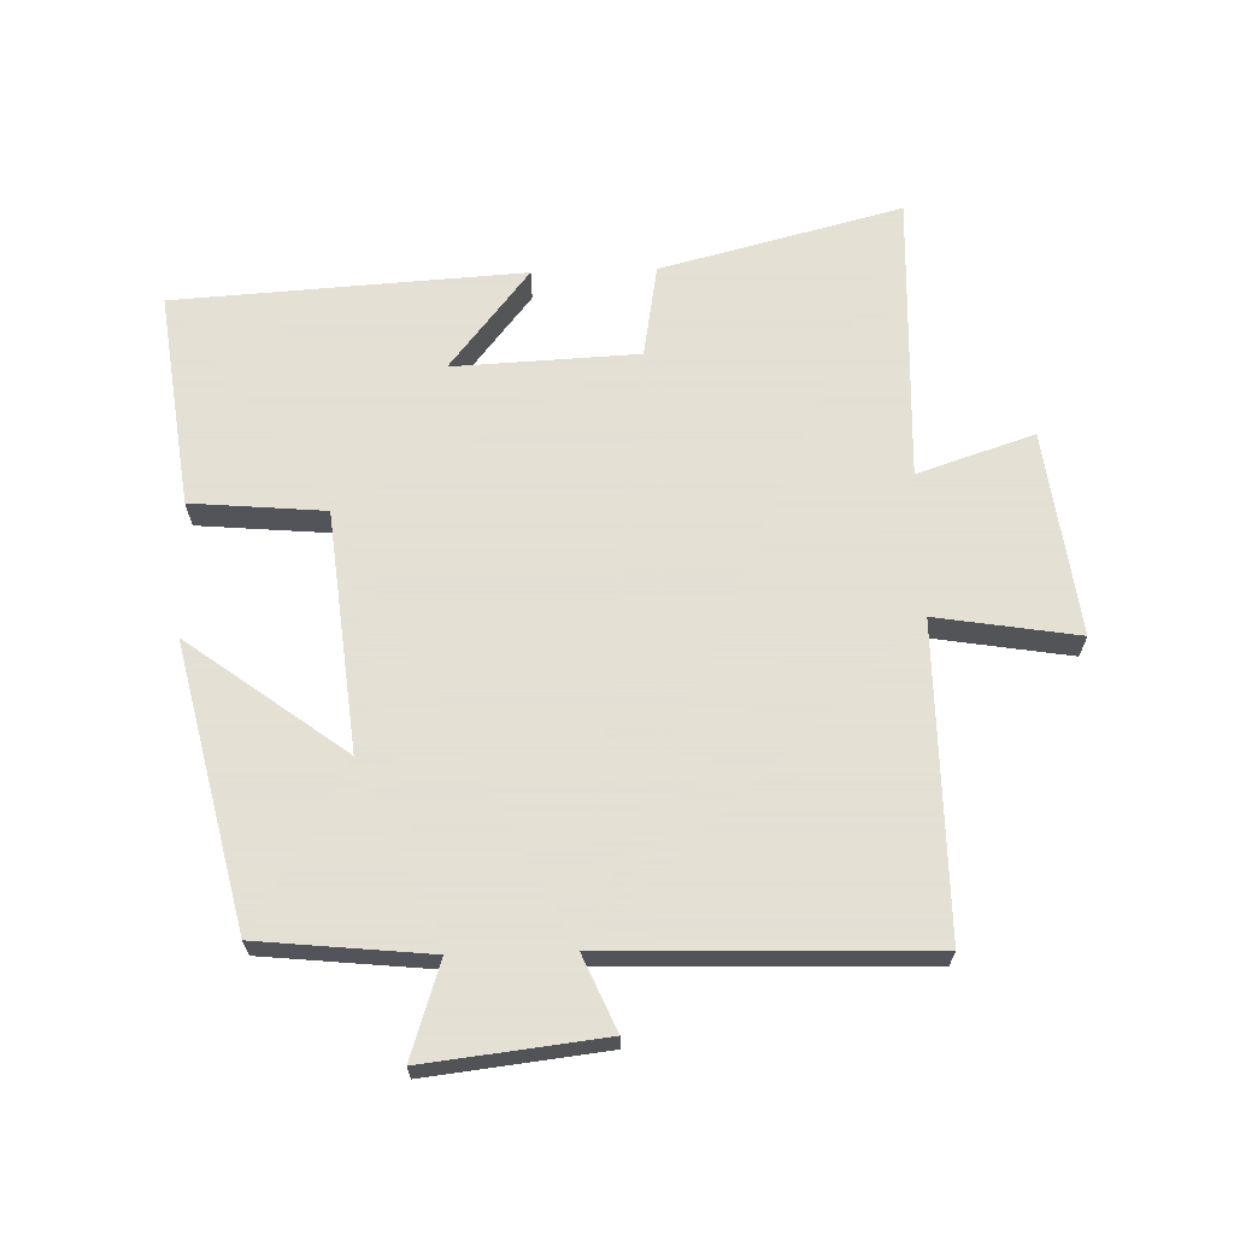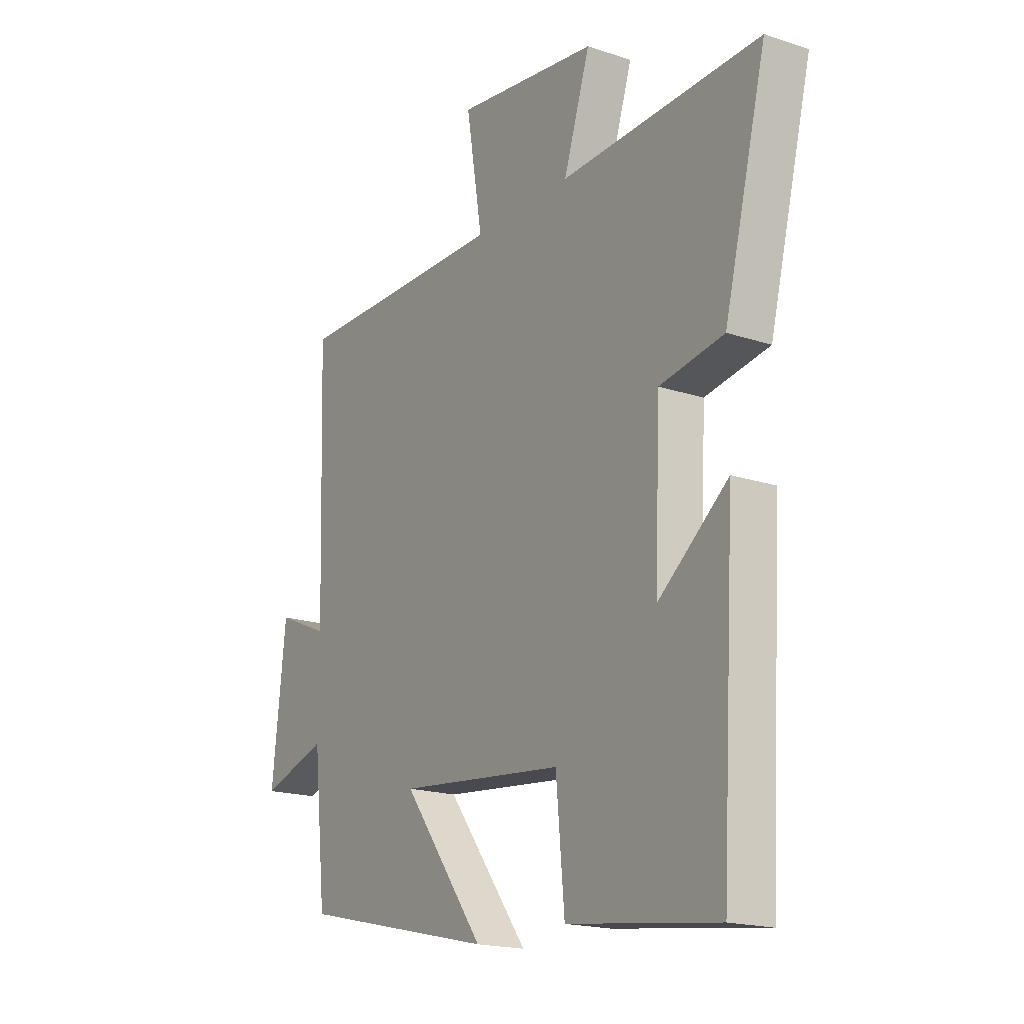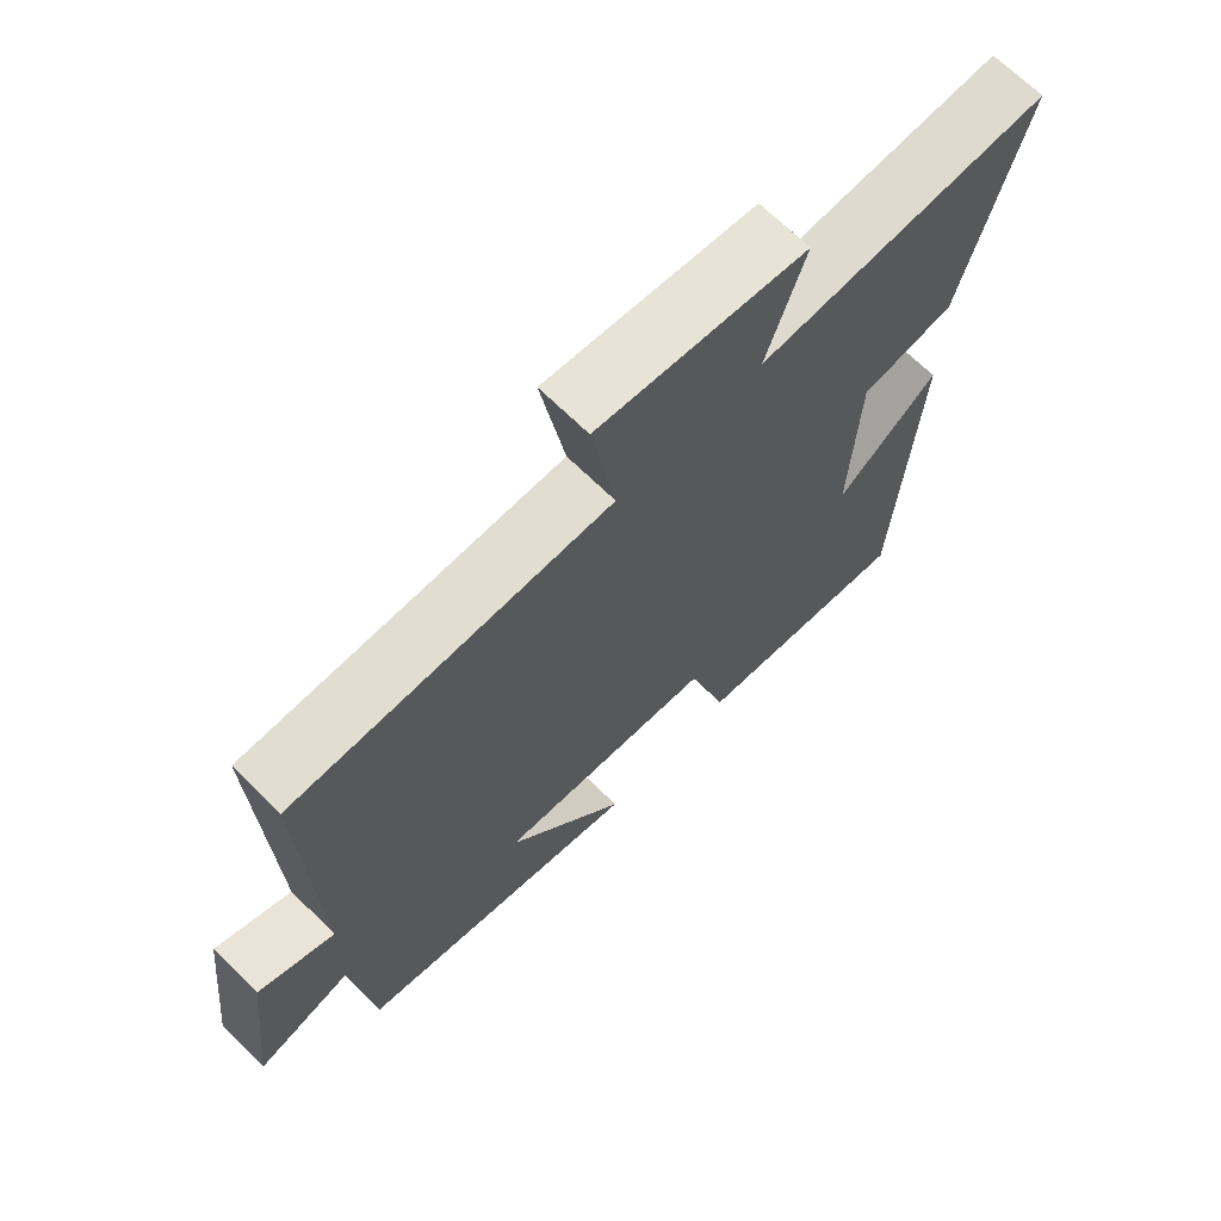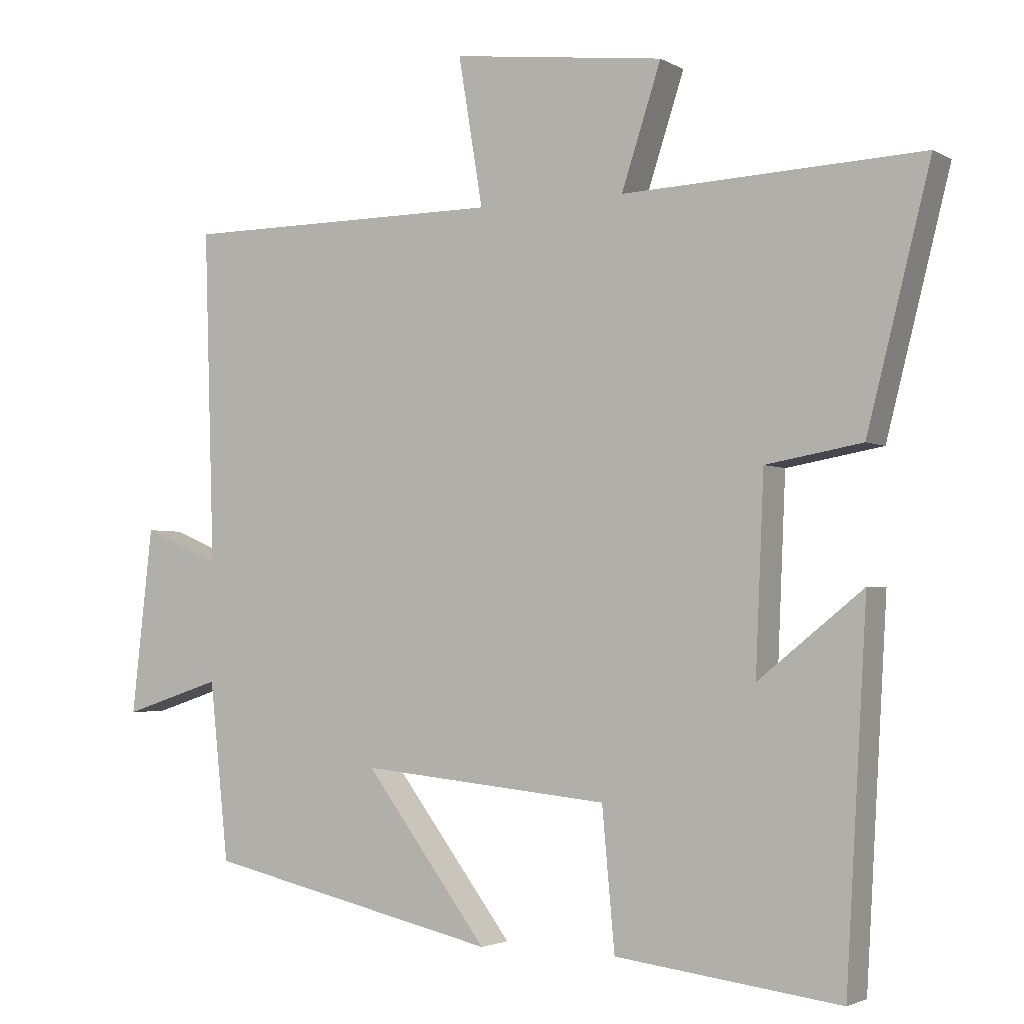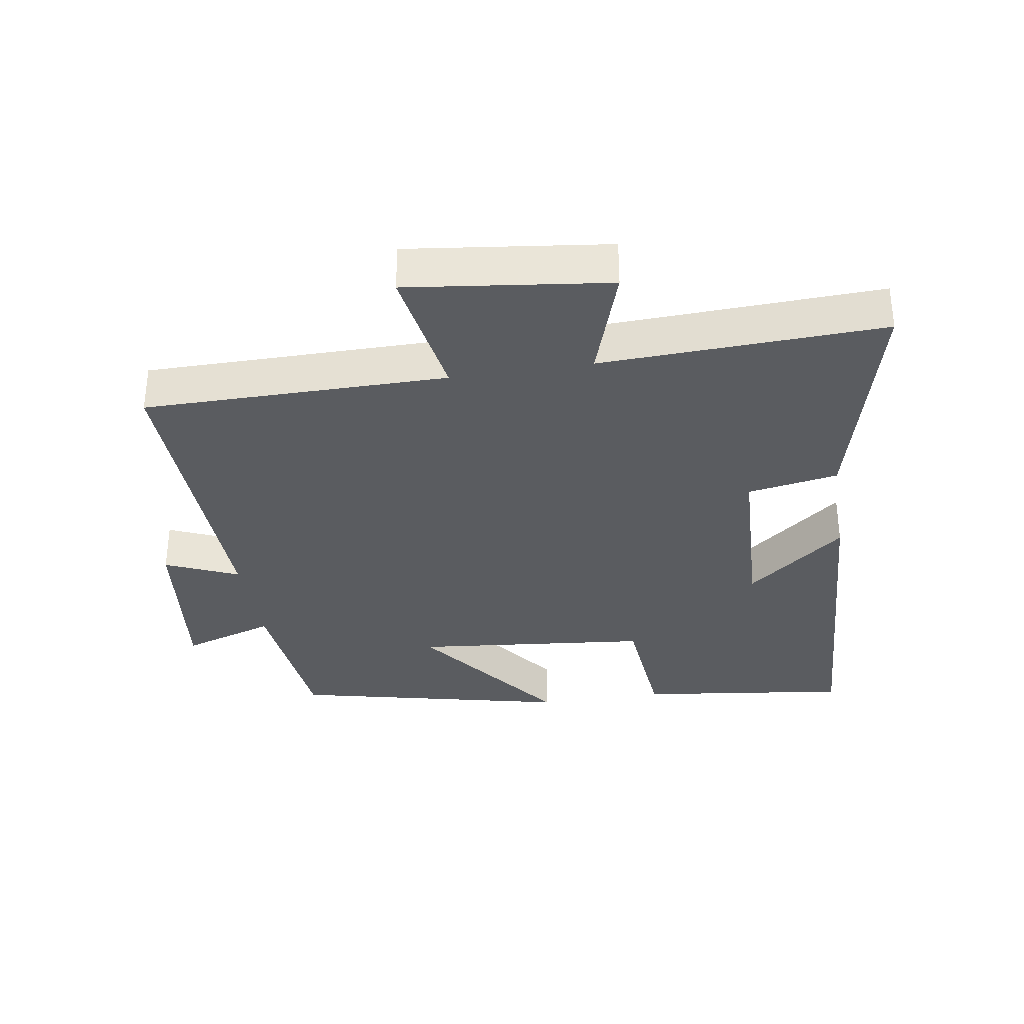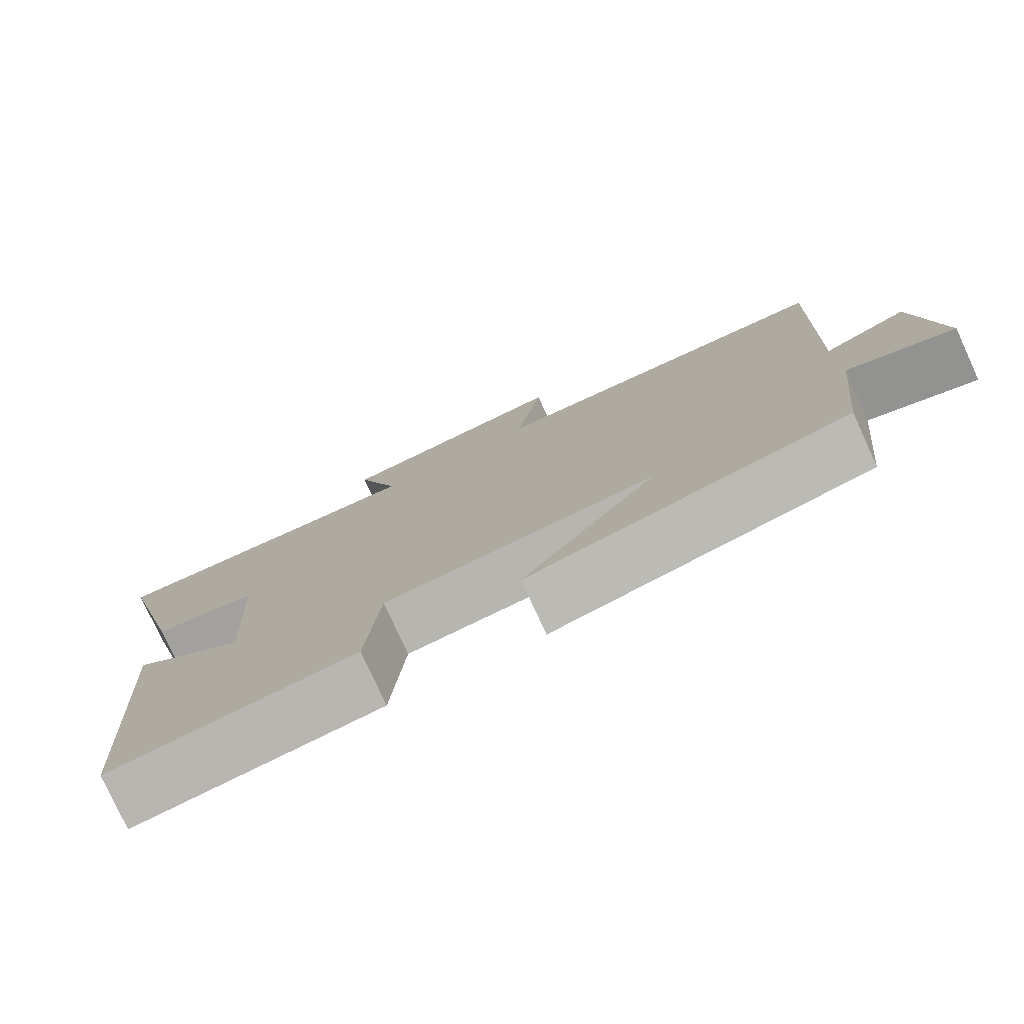
<metadata>
{"format":"obj","ext":"obj","renderer":"f3d","projection":"perspective","resolution":1024,"background":"white","views":[{"elev":66.2,"azim":-91.8,"up":"+Y"},{"elev":-18.3,"azim":57.1,"up":"+Z"},{"elev":68.5,"azim":-45.5,"up":"+Z"},{"elev":-2.7,"azim":29.3,"up":"+Z"},{"elev":-33.8,"azim":9.0,"up":"+Y"},{"elev":-78.3,"azim":-155.4,"up":"+Z"}]}
</metadata>
<code>
v 0.591 0.07 0.518
v 0.5 0.07 0.159
v 0.362 0.07 0.135
v 0.35 0.07 -0.141
v 0.5 0.07 -0.021
v 0.47 0.07 -0.541
v 0.148 0.07 -0.5
v 0.13 0.07 -0.301
v -0.228 0.07 -0.265
v -0.052 0.07 -0.5
v -0.473 0.07 -0.404
v -0.5 0.07 -0.149
v -0.641 0.07 -0.195
v -0.611 0.07 0.071
v -0.5 0.07 0.023
v -0.515 0.07 0.499
v -0.053 0.07 0.5
v -0.088 0.07 0.712
v 0.218 0.07 0.674
v 0.161 0.07 0.5
v 0.591 0 0.518
v 0.5 0 0.159
v 0.362 0 0.135
v 0.35 0 -0.141
v 0.5 0 -0.021
v 0.47 0 -0.541
v 0.148 0 -0.5
v 0.13 0 -0.301
v -0.228 0 -0.265
v -0.052 0 -0.5
v -0.473 0 -0.404
v -0.5 0 -0.149
v -0.641 0 -0.195
v -0.611 0 0.071
v -0.5 0 0.023
v -0.515 0 0.499
v -0.053 0 0.5
v -0.088 0 0.712
v 0.218 0 0.674
v 0.161 0 0.5
f 17 18 19 20
f 15 16 17 20
f 15 20 1 2
f 12 13 14 15
f 9 10 11 12
f 8 9 12 15
f 6 7 8
f 4 5 6
f 4 6 8
f 3 4 8 15
f 2 3 15
f 40 39 38 37
f 40 37 36 35
f 22 21 40 35
f 35 34 33 32
f 32 31 30 29
f 35 32 29 28
f 28 27 26
f 26 25 24
f 28 26 24
f 35 28 24 23
f 35 23 22
f 1 21 22 2
f 2 22 23 3
f 3 23 24 4
f 4 24 25 5
f 5 25 26 6
f 6 26 27 7
f 7 27 28 8
f 8 28 29 9
f 9 29 30 10
f 10 30 31 11
f 11 31 32 12
f 12 32 33 13
f 13 33 34 14
f 14 34 35 15
f 15 35 36 16
f 16 36 37 17
f 17 37 38 18
f 18 38 39 19
f 19 39 40 20
f 20 40 21 1

</code>
